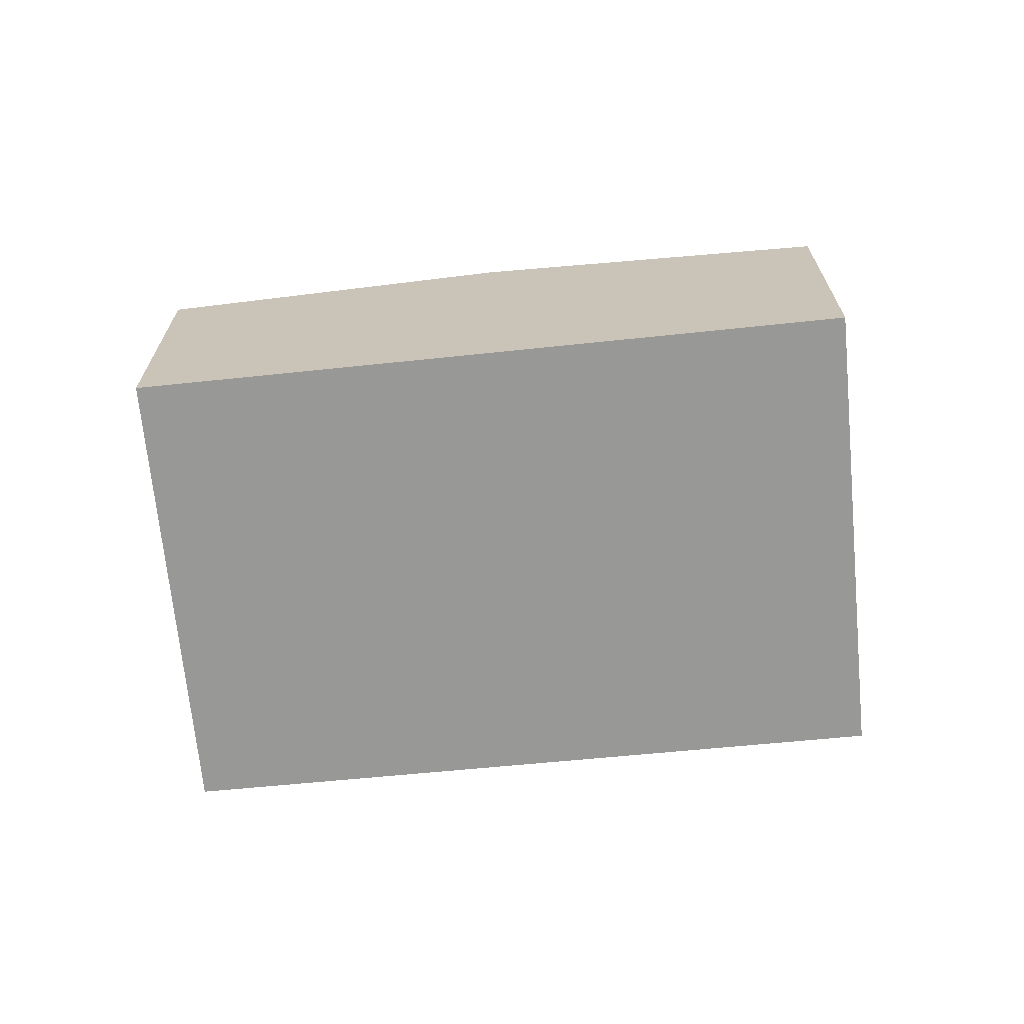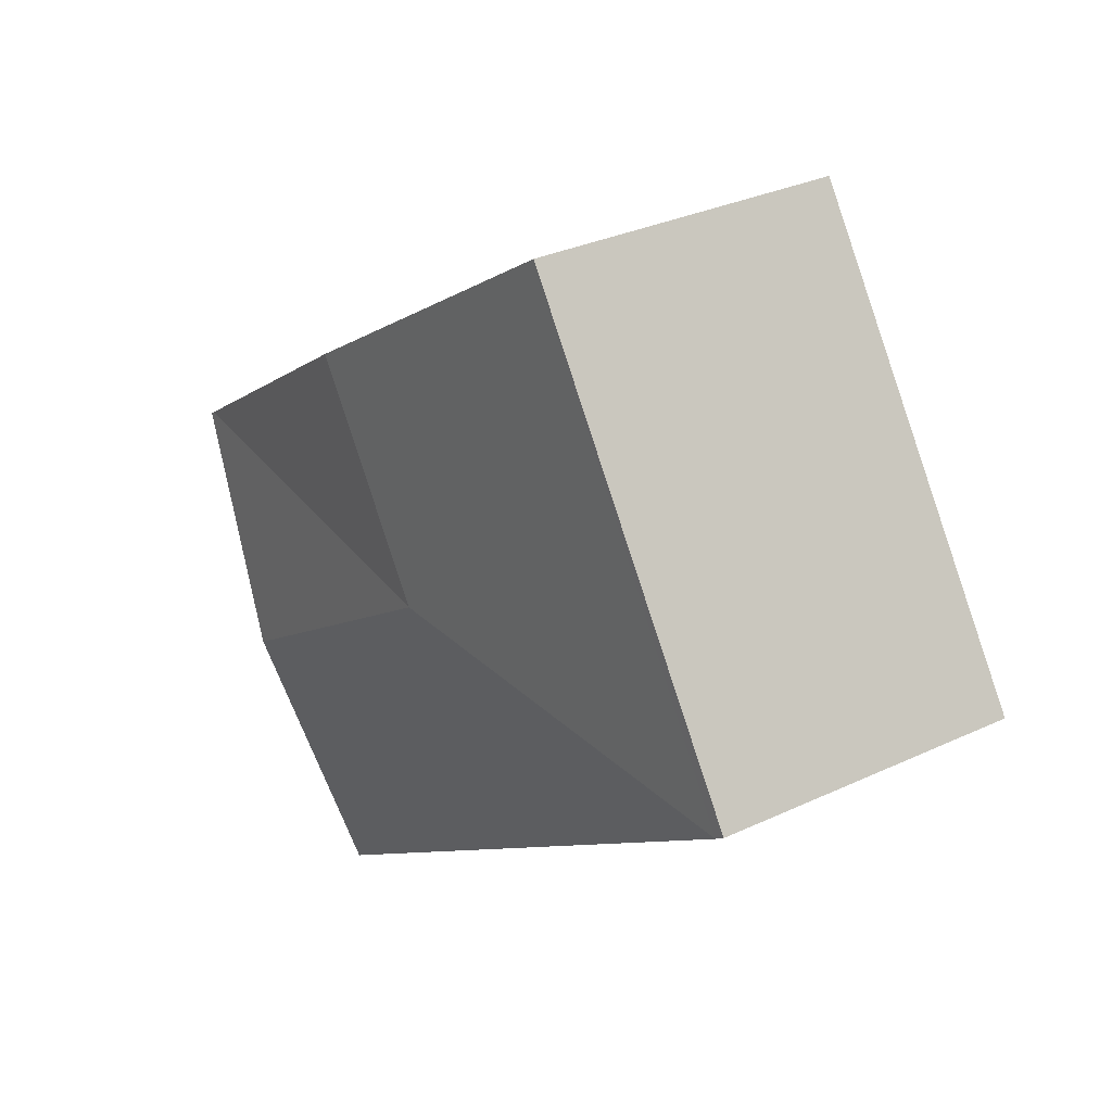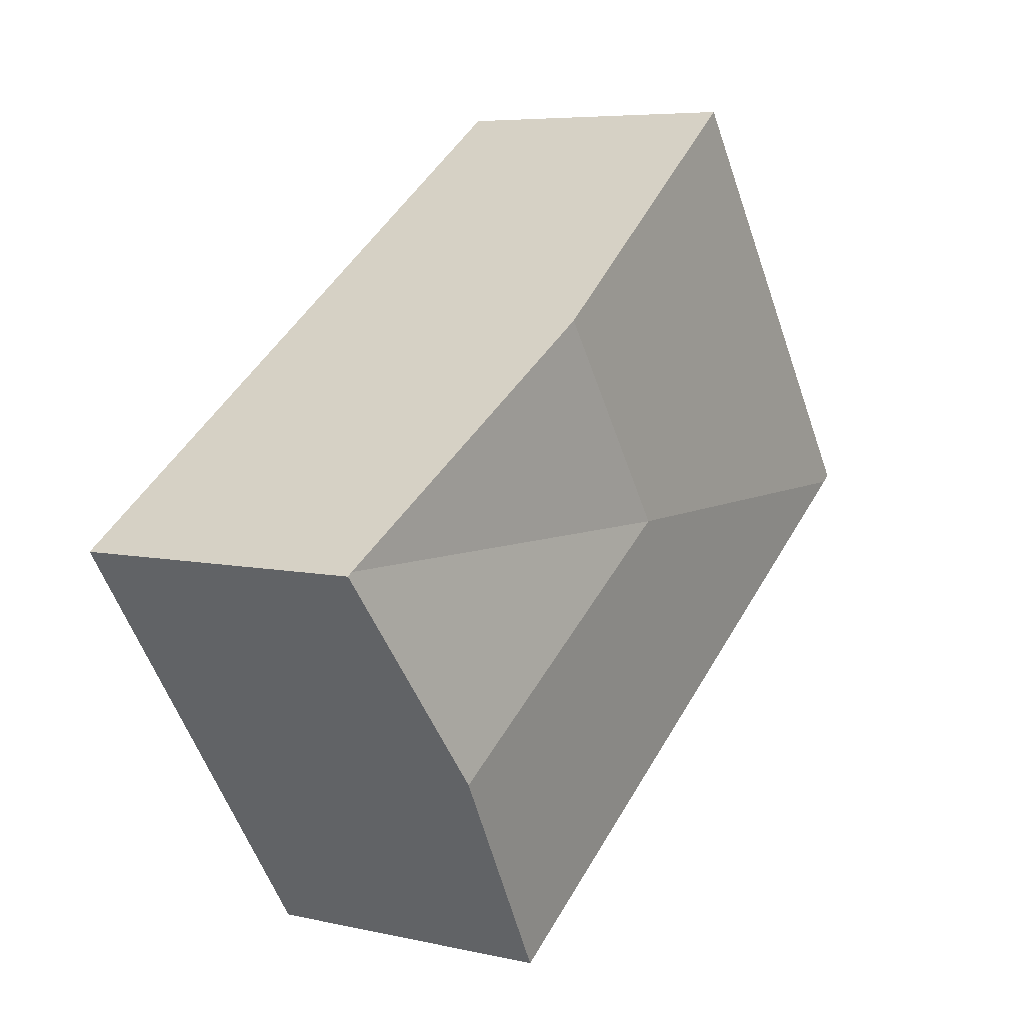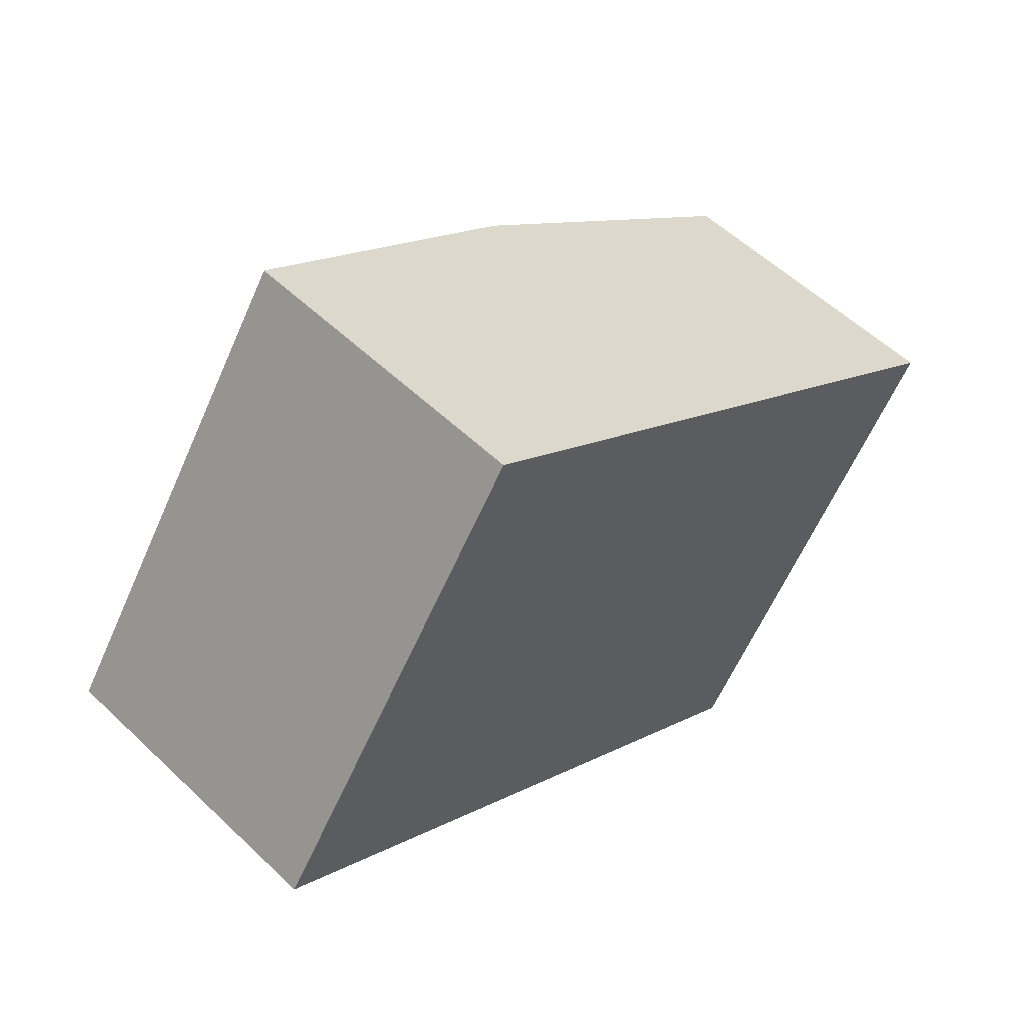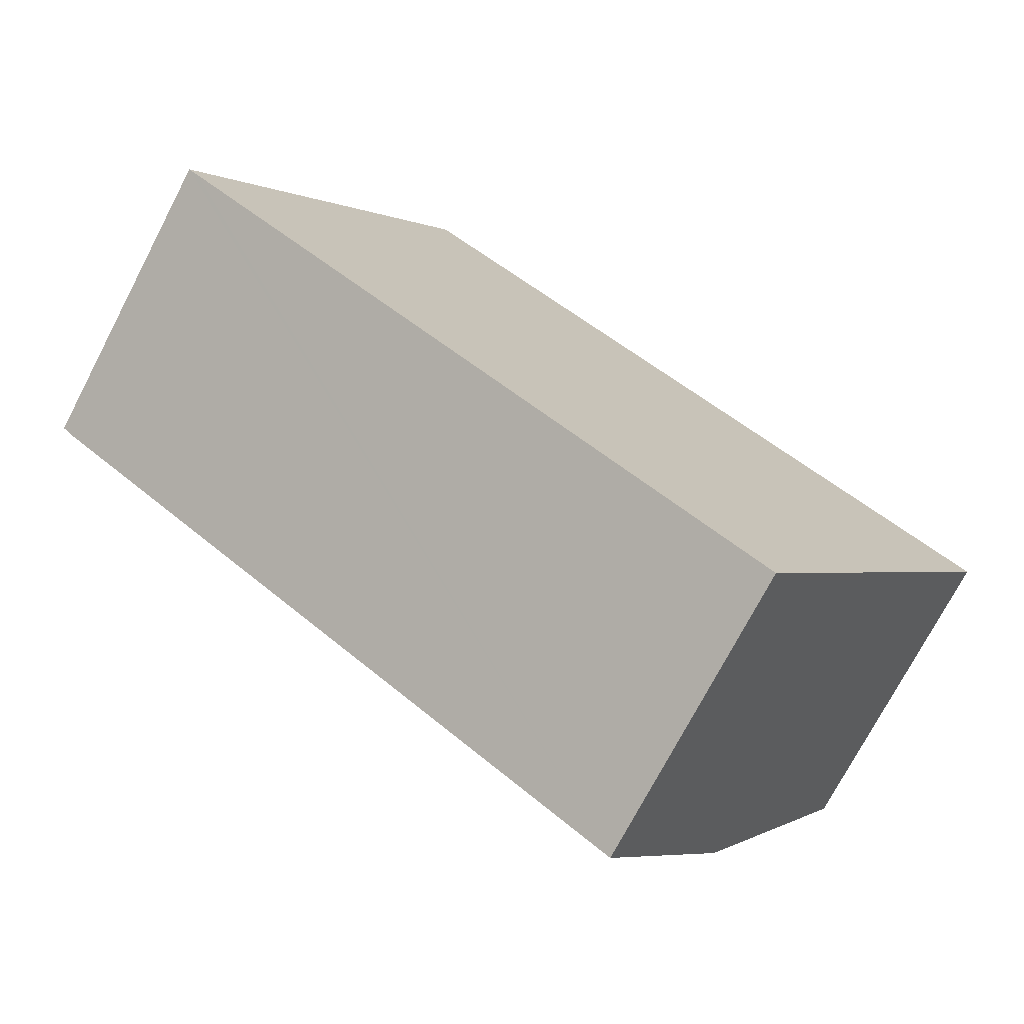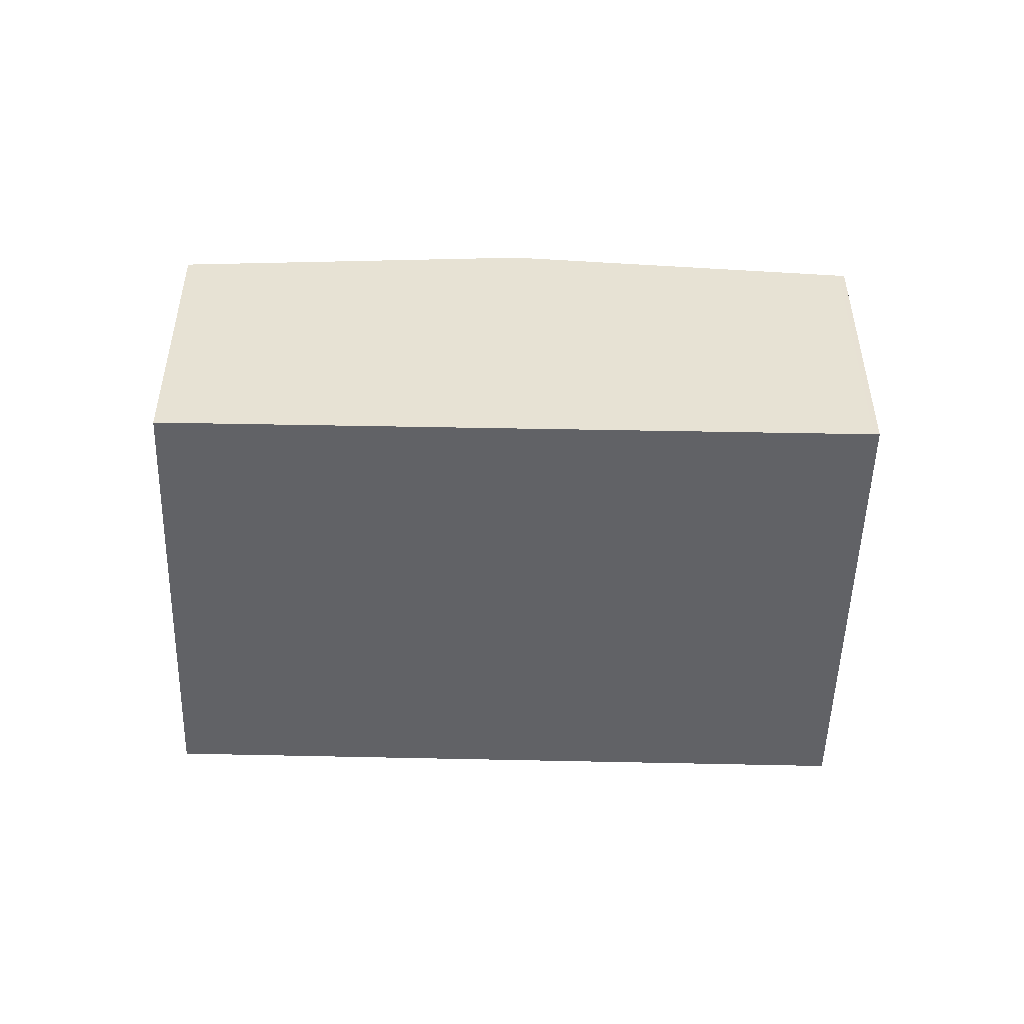
<metadata>
{"format":"obj","ext":"obj","renderer":"f3d","projection":"perspective","resolution":1024,"background":"white","views":[{"elev":-68.5,"azim":39.9,"up":"+Y"},{"elev":31.6,"azim":-123.6,"up":"+Z"},{"elev":6.2,"azim":124.2,"up":"+Z"},{"elev":55.3,"azim":-45.0,"up":"+Z"},{"elev":-73.7,"azim":-27.6,"up":"+Z"},{"elev":-50.7,"azim":32.8,"up":"+Y"}]}
</metadata>
<code>
v  3.763 2.751 -0.087
v  4.929 2.751 1.616
v  7.503 2.528 -0.118
v  6.379 2.751 -1.849
v  7.545 2.528 -0.146
v  0.083 2.532 -0.057
v  5.205 2.527 -3.564
v  2.313 2.525 3.379
v  0 2.525 1.546e-16
v  0 0 0
v  2.313 -2.069e-16 3.379
v  4.929 -9.895e-17 1.616
v  7.503 7.225e-18 -0.118
v  7.545 8.94e-18 -0.146
v  6.379 1.132e-16 -1.849
v  5.205 2.182e-16 -3.564
v  0.083 3.49e-18 -0.057
g defaultobject
f 1 2 3
f 4 3 5
f 3 4 1
f 6 4 7
f 4 6 1
f 8 6 9
f 6 8 1
f 1 8 2
f 10 8 9
f 8 10 11
f 11 2 8
f 2 11 12
f 2 12 3
f 3 12 13
f 3 13 5
f 5 13 14
f 14 4 5
f 4 14 7
f 7 14 15
f 7 15 16
f 6 10 9
f 10 6 7
f 10 7 17
f 17 7 16
f 13 15 14
f 15 13 12
f 15 12 16
f 16 12 11
f 16 11 17
f 17 11 10

</code>
